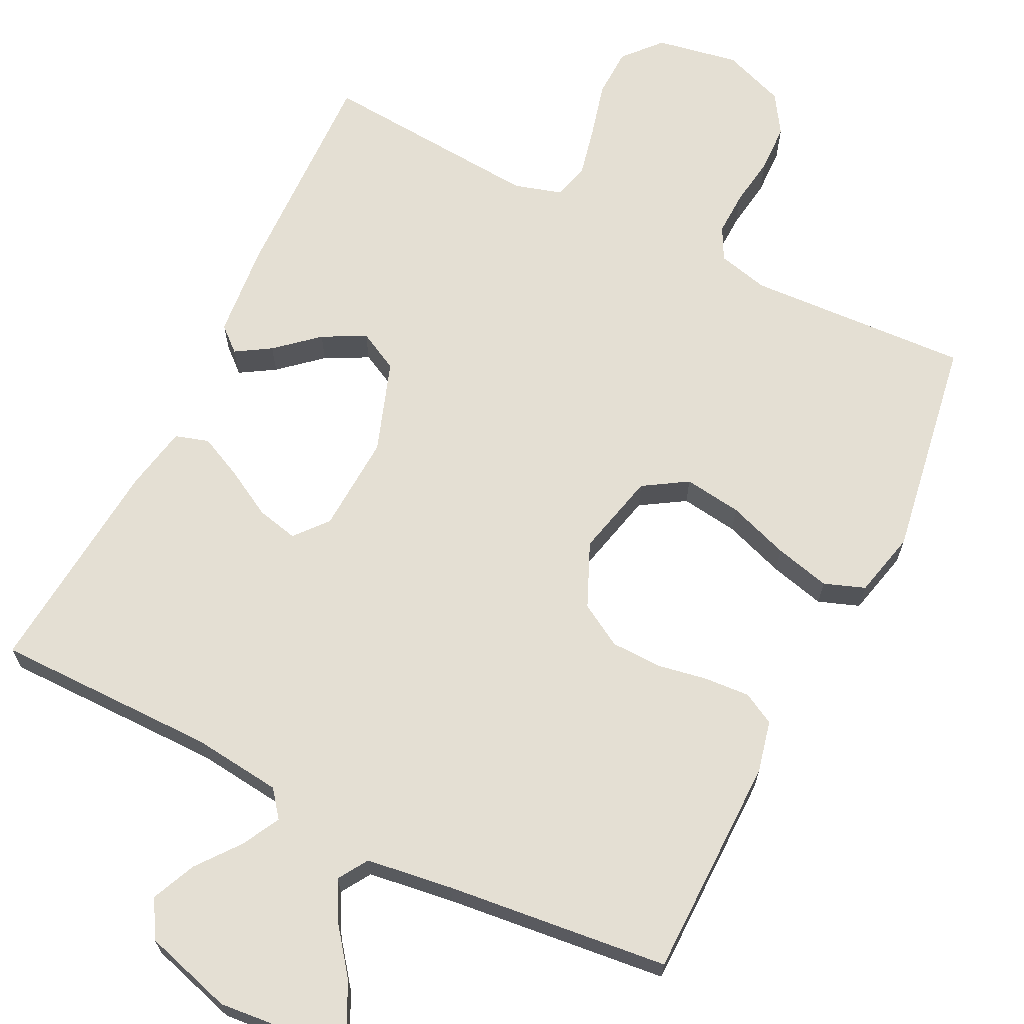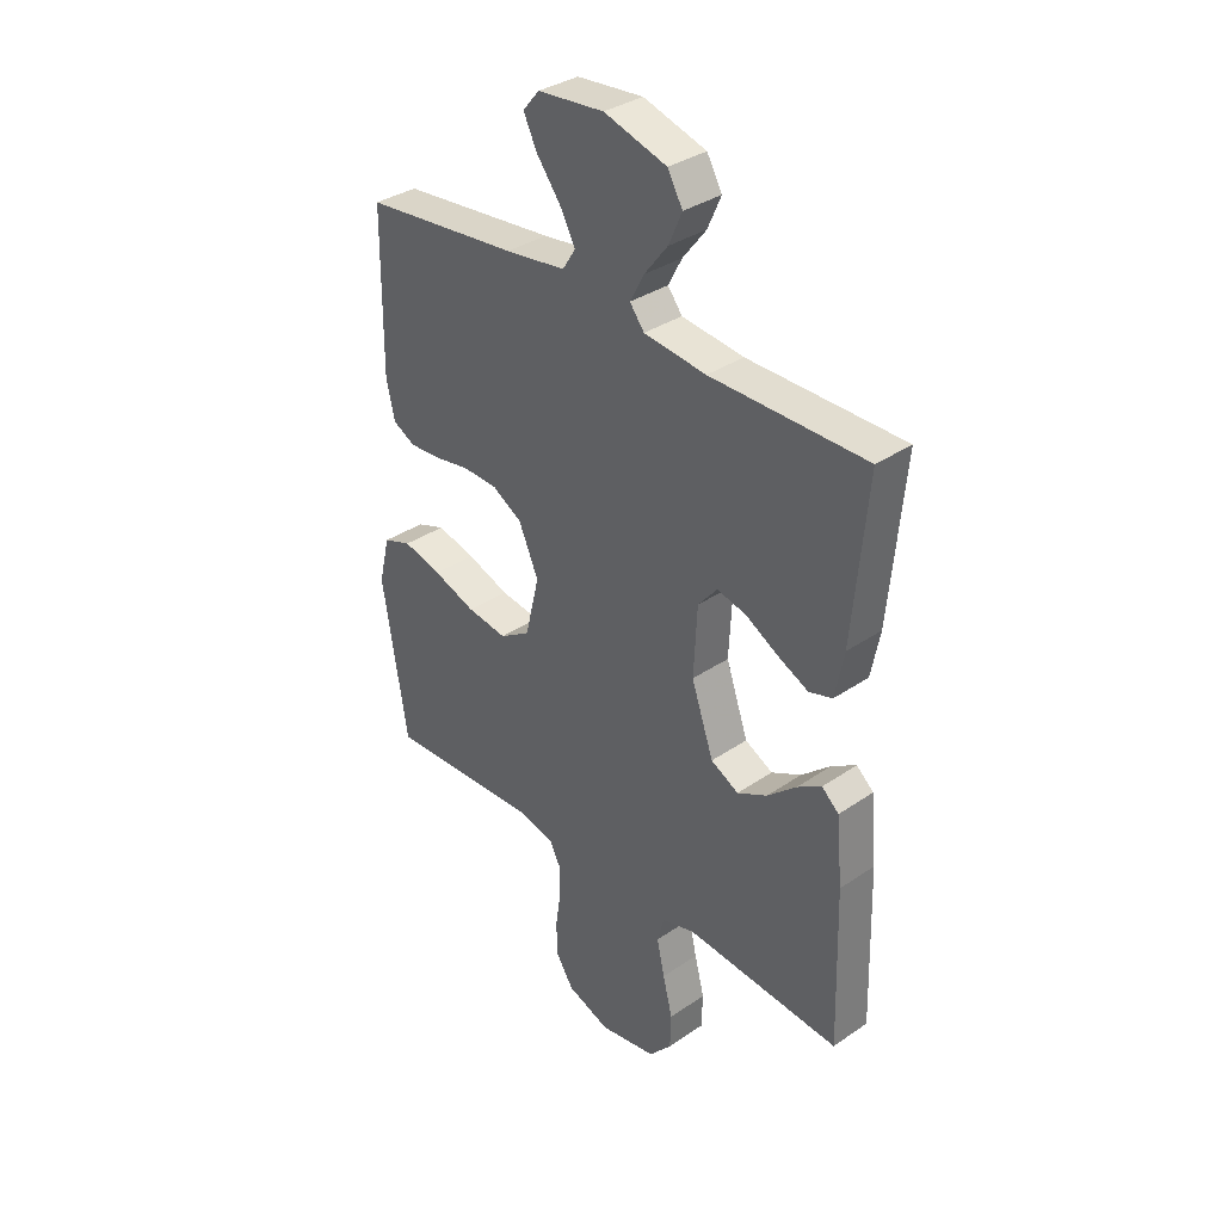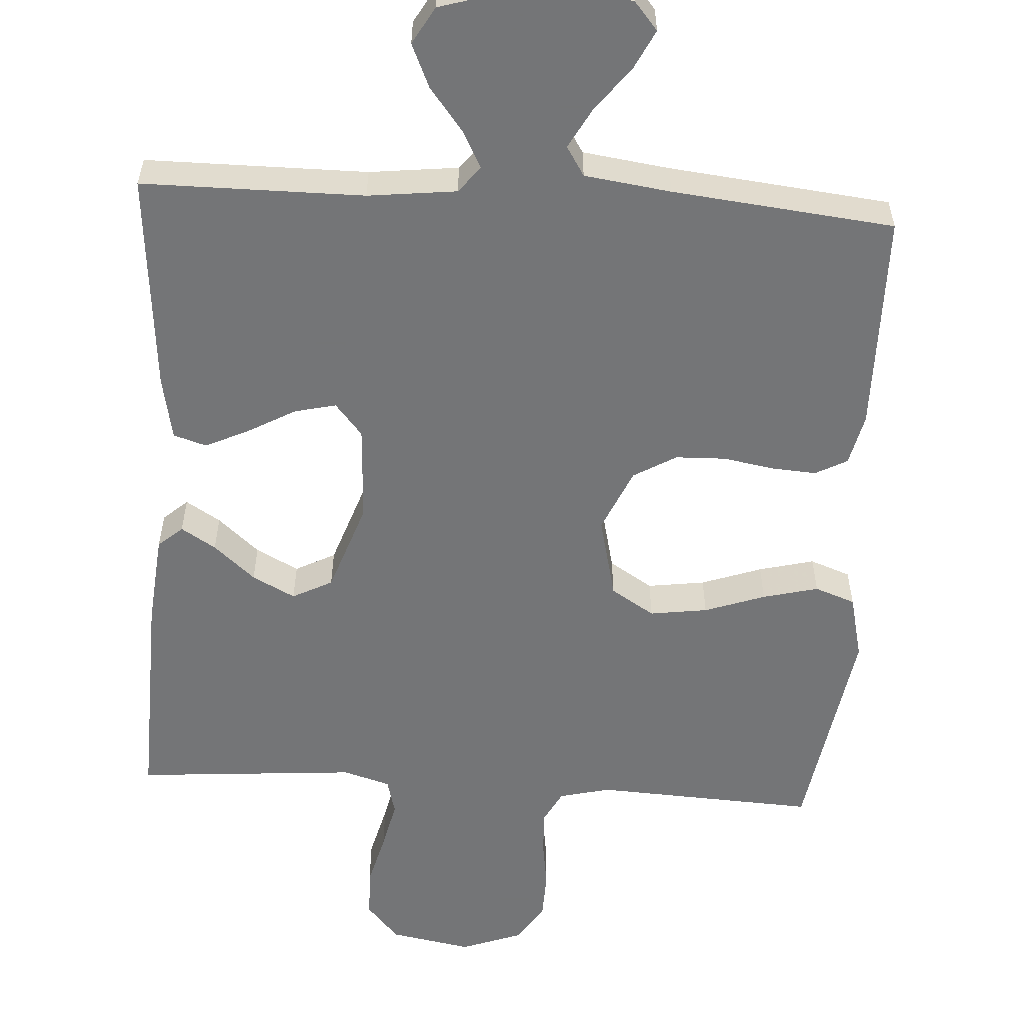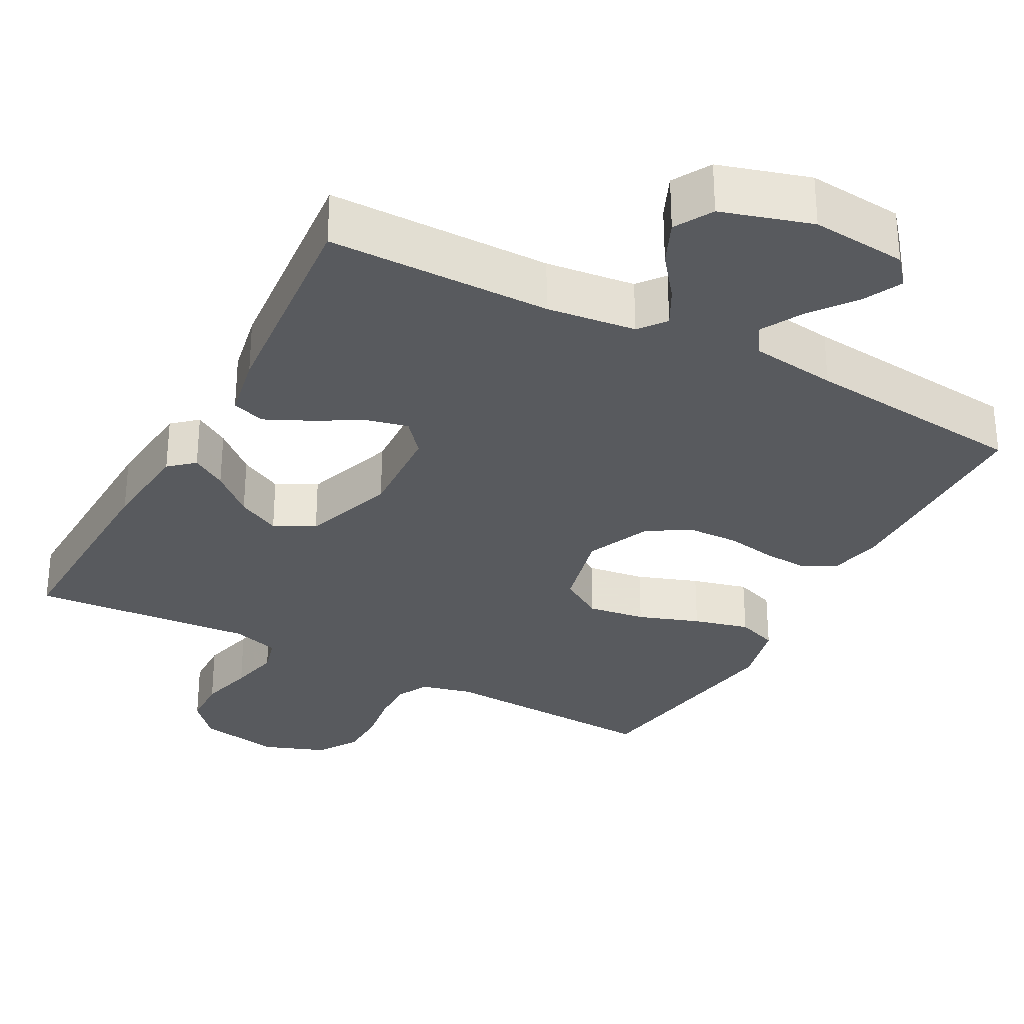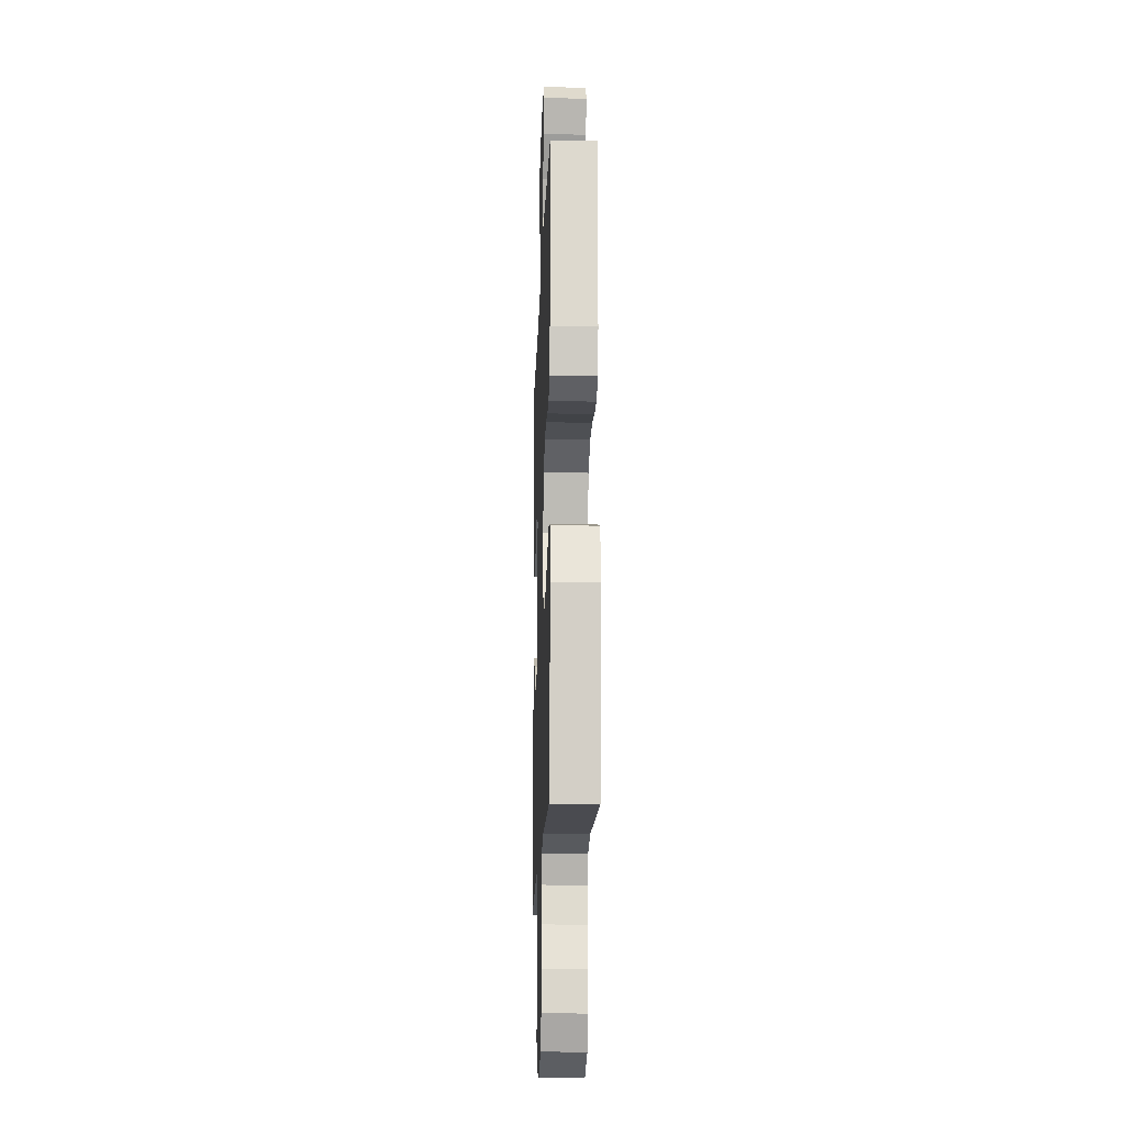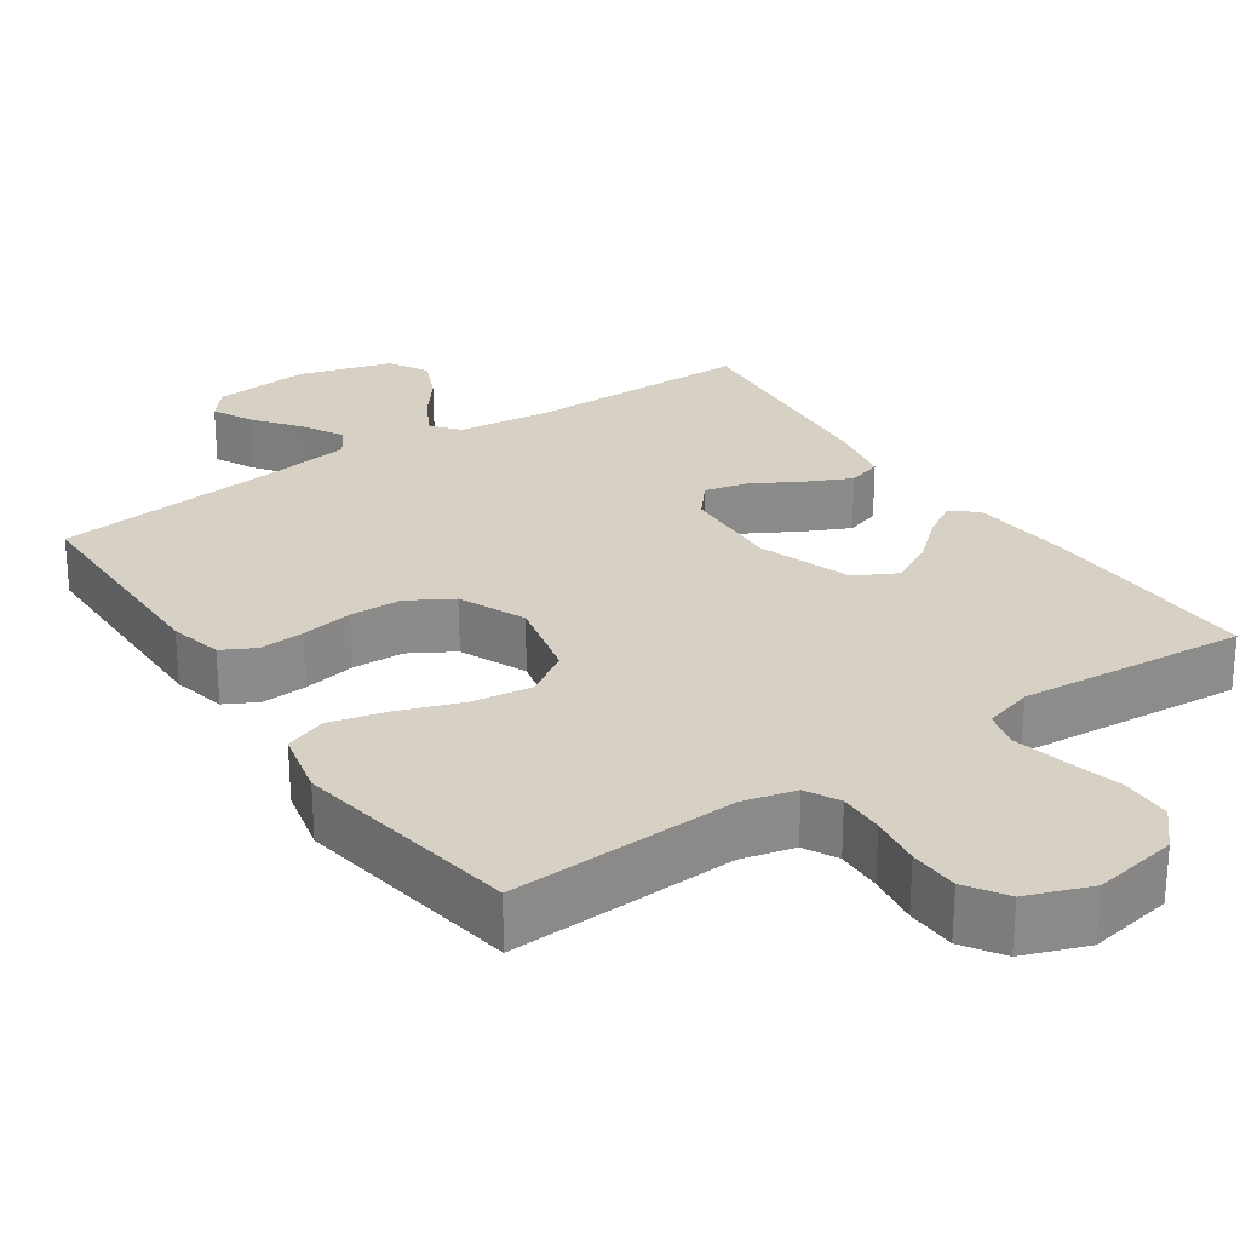
<metadata>
{"format":"obj","ext":"obj","renderer":"f3d","projection":"perspective","resolution":1024,"background":"white","views":[{"elev":66.8,"azim":26.3,"up":"+Y"},{"elev":34.9,"azim":-132.3,"up":"+Z"},{"elev":-56.4,"azim":-3.6,"up":"+Y"},{"elev":-30.7,"azim":-28.2,"up":"+Y"},{"elev":-17.3,"azim":88.0,"up":"+Z"},{"elev":26.6,"azim":145.7,"up":"+Y"}]}
</metadata>
<code>
v -0.5 0.07 0.5
v -0.2 0.07 0.501
v -0.08 0.07 0.515
v -0.052 0.07 0.551
v -0.079 0.07 0.602
v -0.124 0.07 0.66
v -0.15 0.07 0.719
v -0.121 0.07 0.77
v 0 0.07 0.806
v 0.128 0.07 0.794
v 0.16 0.07 0.756
v 0.134 0.07 0.703
v 0.088 0.07 0.643
v 0.058 0.07 0.588
v 0.083 0.07 0.548
v 0.2 0.07 0.532
v 0.5 0.07 0.5
v 0.503 0.07 0.2
v 0.487 0.07 0.13
v 0.444 0.07 0.107
v 0.383 0.07 0.111
v 0.315 0.07 0.123
v 0.247 0.07 0.121
v 0.189 0.07 0.087
v 0.151 0.07 0
v 0.178 0.07 -0.113
v 0.237 0.07 -0.15
v 0.315 0.07 -0.139
v 0.397 0.07 -0.11
v 0.472 0.07 -0.091
v 0.527 0.07 -0.111
v 0.548 0.07 -0.2
v 0.5 0.07 -0.5
v 0.2 0.07 -0.485
v 0.131 0.07 -0.502
v 0.108 0.07 -0.546
v 0.11 0.07 -0.606
v 0.12 0.07 -0.674
v 0.118 0.07 -0.739
v 0.084 0.07 -0.792
v 0 0.07 -0.823
v -0.111 0.07 -0.803
v -0.155 0.07 -0.753
v -0.157 0.07 -0.686
v -0.138 0.07 -0.612
v -0.123 0.07 -0.544
v -0.136 0.07 -0.495
v -0.2 0.07 -0.476
v -0.5 0.07 -0.5
v -0.491 0.07 -0.2
v -0.479 0.07 -0.073
v -0.446 0.07 -0.044
v -0.399 0.07 -0.073
v -0.343 0.07 -0.122
v -0.285 0.07 -0.152
v -0.231 0.07 -0.124
v -0.188 0.07 0
v -0.195 0.07 0.132
v -0.232 0.07 0.176
v -0.288 0.07 0.163
v -0.352 0.07 0.127
v -0.411 0.07 0.099
v -0.456 0.07 0.113
v -0.473 0.07 0.2
v -0.5 0 0.5
v -0.2 0 0.501
v -0.08 0 0.515
v -0.052 0 0.551
v -0.079 0 0.602
v -0.124 0 0.66
v -0.15 0 0.719
v -0.121 0 0.77
v 0 0 0.806
v 0.128 0 0.794
v 0.16 0 0.756
v 0.134 0 0.703
v 0.088 0 0.643
v 0.058 0 0.588
v 0.083 0 0.548
v 0.2 0 0.532
v 0.5 0 0.5
v 0.503 0 0.2
v 0.487 0 0.13
v 0.444 0 0.107
v 0.383 0 0.111
v 0.315 0 0.123
v 0.247 0 0.121
v 0.189 0 0.087
v 0.151 0 0
v 0.178 0 -0.113
v 0.237 0 -0.15
v 0.315 0 -0.139
v 0.397 0 -0.11
v 0.472 0 -0.091
v 0.527 0 -0.111
v 0.548 0 -0.2
v 0.5 0 -0.5
v 0.2 0 -0.485
v 0.131 0 -0.502
v 0.108 0 -0.546
v 0.11 0 -0.606
v 0.12 0 -0.674
v 0.118 0 -0.739
v 0.084 0 -0.792
v 0 0 -0.823
v -0.111 0 -0.803
v -0.155 0 -0.753
v -0.157 0 -0.686
v -0.138 0 -0.612
v -0.123 0 -0.544
v -0.136 0 -0.495
v -0.2 0 -0.476
v -0.5 0 -0.5
v -0.491 0 -0.2
v -0.479 0 -0.073
v -0.446 0 -0.044
v -0.399 0 -0.073
v -0.343 0 -0.122
v -0.285 0 -0.152
v -0.231 0 -0.124
v -0.188 0 0
v -0.195 0 0.132
v -0.232 0 0.176
v -0.288 0 0.163
v -0.352 0 0.127
v -0.411 0 0.099
v -0.456 0 0.113
v -0.473 0 0.2
f 63 64 1 2
f 60 61 62 63
f 60 63 2 3
f 59 60 3 4
f 58 59 4
f 57 58 4
f 51 52 53 54
f 51 54 55
f 48 49 50 51
f 47 48 51 55
f 42 43 44 45
f 42 45 46
f 41 42 46
f 40 41 46 47
f 37 38 39 40
f 36 37 40 47
f 31 32 33 34
f 31 34 35
f 28 29 30 31
f 27 28 31 35
f 26 27 35 36
f 19 20 21 22
f 19 22 23
f 16 17 18 19
f 15 16 19 23
f 14 15 23 24
f 10 11 12 13
f 10 13 14
f 9 10 14
f 5 6 7 8
f 4 5 8 9
f 36 47 55 56
f 25 26 36 56
f 25 56 57
f 24 25 57 4
f 4 9 14 24
f 66 65 128 127
f 127 126 125 124
f 67 66 127 124
f 68 67 124 123
f 68 123 122
f 68 122 121
f 118 117 116 115
f 119 118 115
f 115 114 113 112
f 119 115 112 111
f 109 108 107 106
f 110 109 106
f 110 106 105
f 111 110 105 104
f 104 103 102 101
f 111 104 101 100
f 98 97 96 95
f 99 98 95
f 95 94 93 92
f 99 95 92 91
f 100 99 91 90
f 86 85 84 83
f 87 86 83
f 83 82 81 80
f 87 83 80 79
f 88 87 79 78
f 77 76 75 74
f 78 77 74
f 78 74 73
f 72 71 70 69
f 73 72 69 68
f 120 119 111 100
f 120 100 90 89
f 121 120 89
f 68 121 89 88
f 88 78 73 68
f 1 65 66 2
f 2 66 67 3
f 3 67 68 4
f 4 68 69 5
f 5 69 70 6
f 6 70 71 7
f 7 71 72 8
f 8 72 73 9
f 9 73 74 10
f 10 74 75 11
f 11 75 76 12
f 12 76 77 13
f 13 77 78 14
f 14 78 79 15
f 15 79 80 16
f 16 80 81 17
f 17 81 82 18
f 18 82 83 19
f 19 83 84 20
f 20 84 85 21
f 21 85 86 22
f 22 86 87 23
f 23 87 88 24
f 24 88 89 25
f 25 89 90 26
f 26 90 91 27
f 27 91 92 28
f 28 92 93 29
f 29 93 94 30
f 30 94 95 31
f 31 95 96 32
f 32 96 97 33
f 33 97 98 34
f 34 98 99 35
f 35 99 100 36
f 36 100 101 37
f 37 101 102 38
f 38 102 103 39
f 39 103 104 40
f 40 104 105 41
f 41 105 106 42
f 42 106 107 43
f 43 107 108 44
f 44 108 109 45
f 45 109 110 46
f 46 110 111 47
f 47 111 112 48
f 48 112 113 49
f 49 113 114 50
f 50 114 115 51
f 51 115 116 52
f 52 116 117 53
f 53 117 118 54
f 54 118 119 55
f 55 119 120 56
f 56 120 121 57
f 57 121 122 58
f 58 122 123 59
f 59 123 124 60
f 60 124 125 61
f 61 125 126 62
f 62 126 127 63
f 63 127 128 64
f 64 128 65 1

</code>
